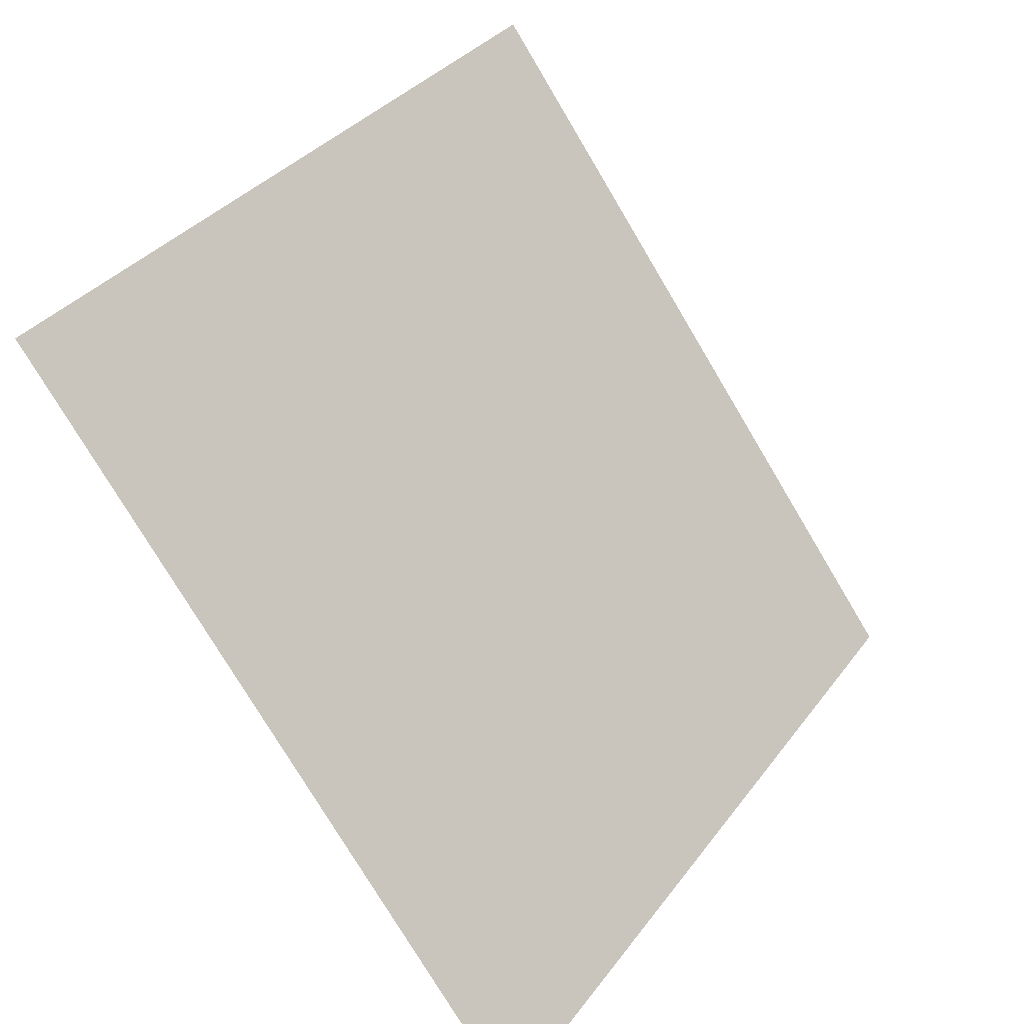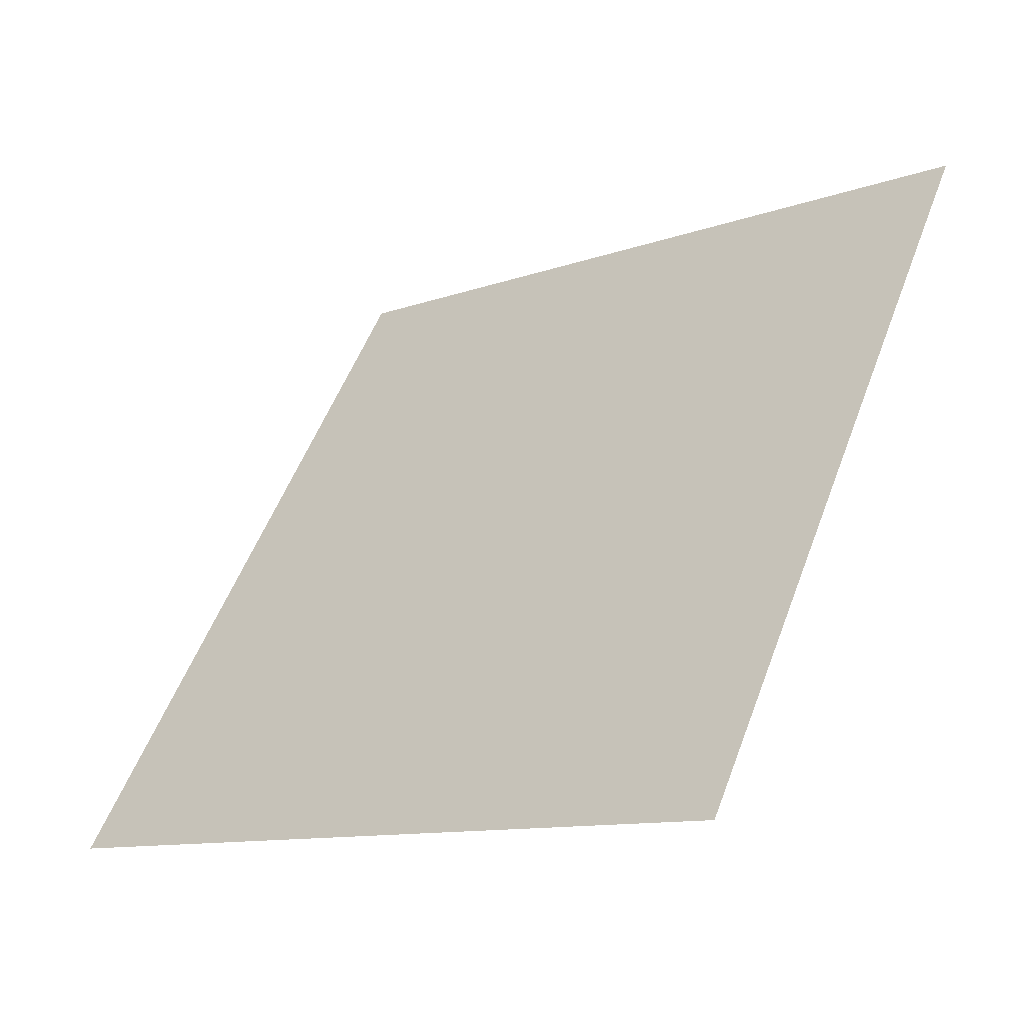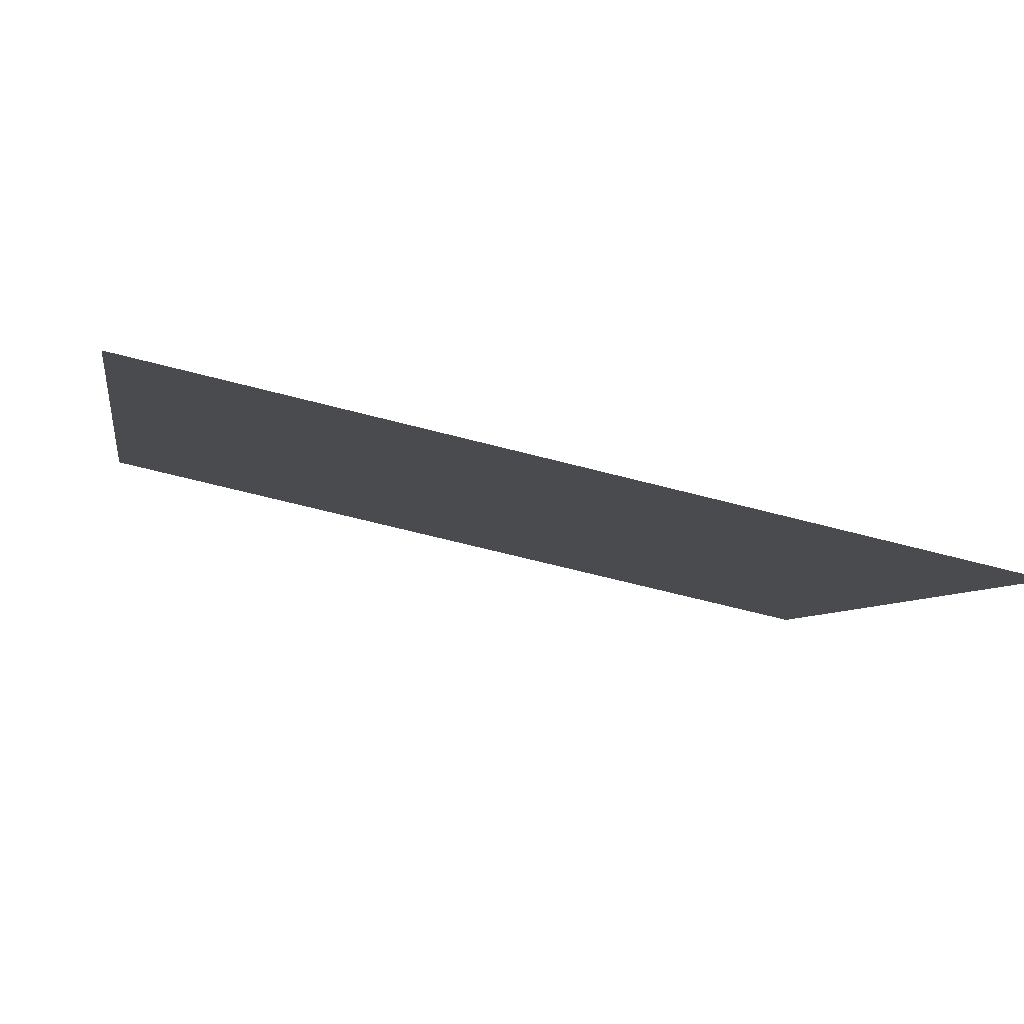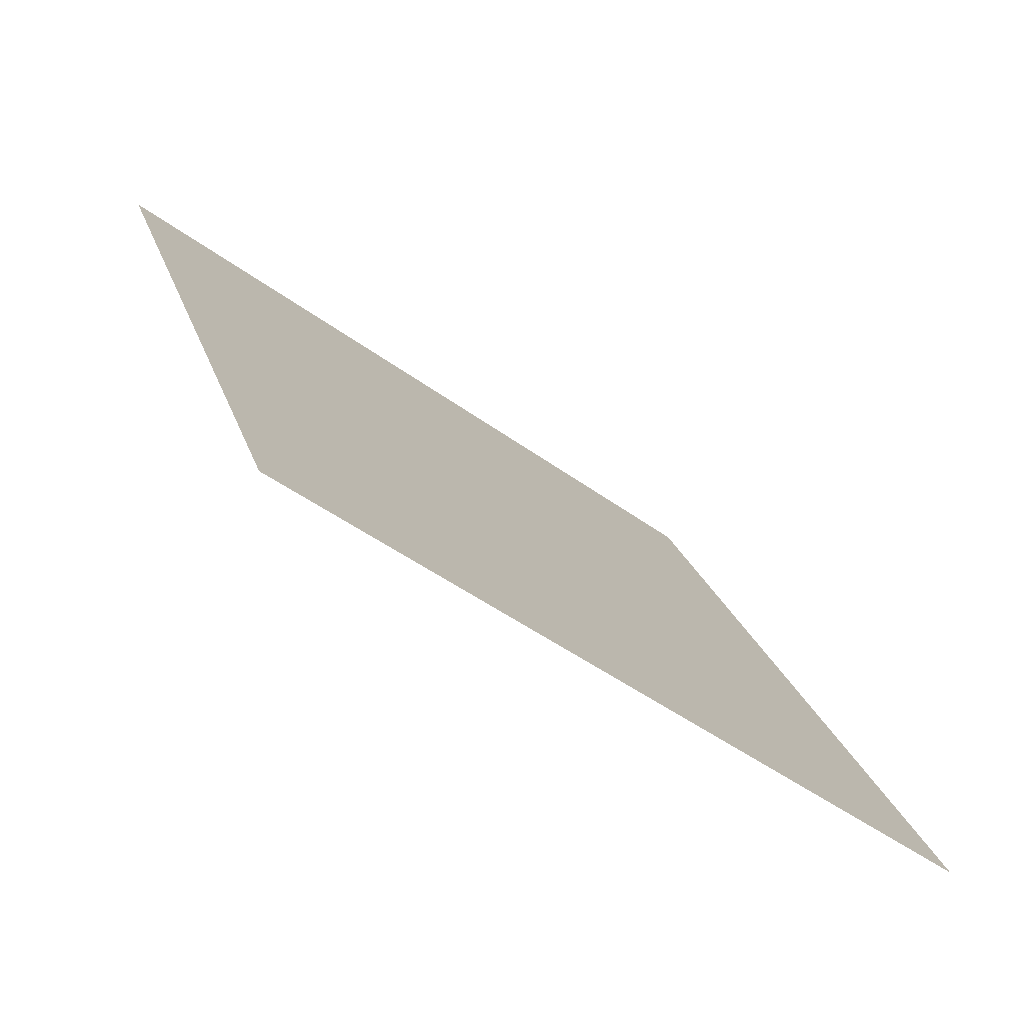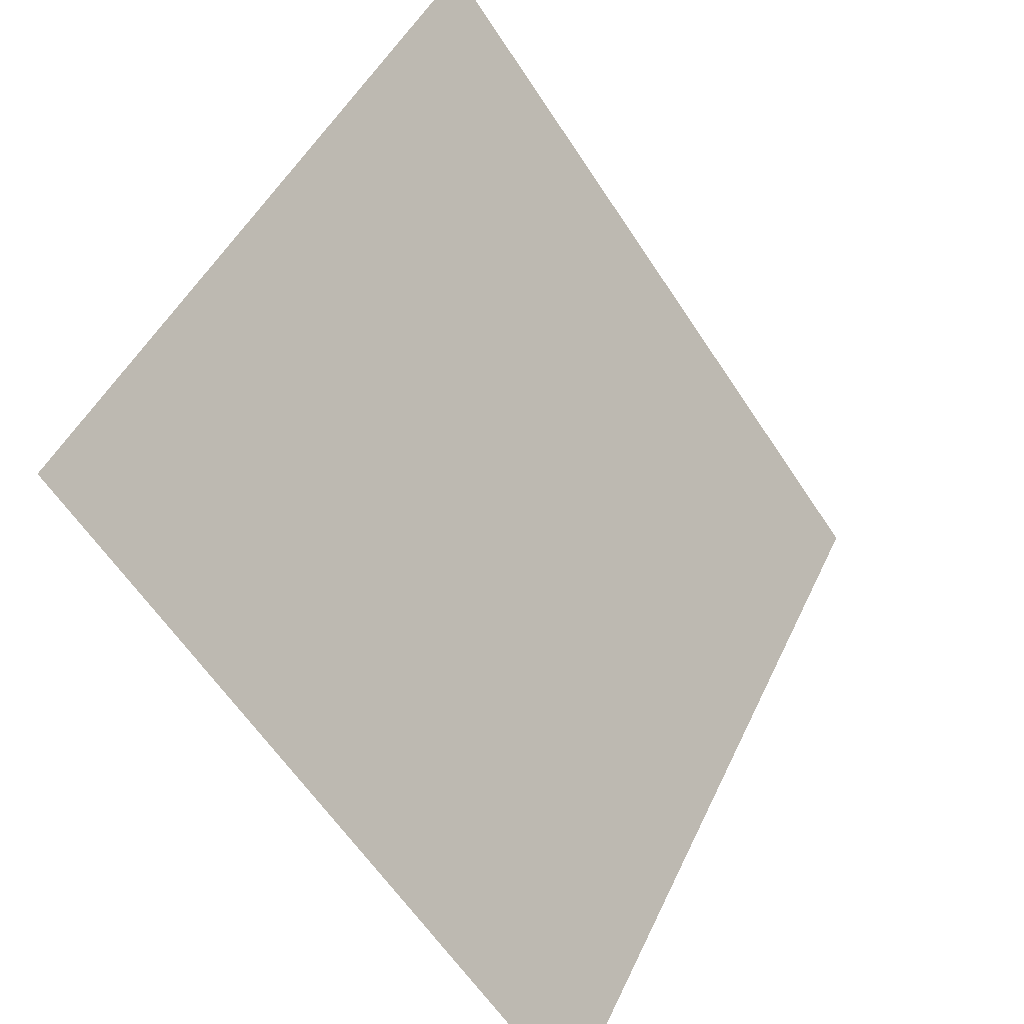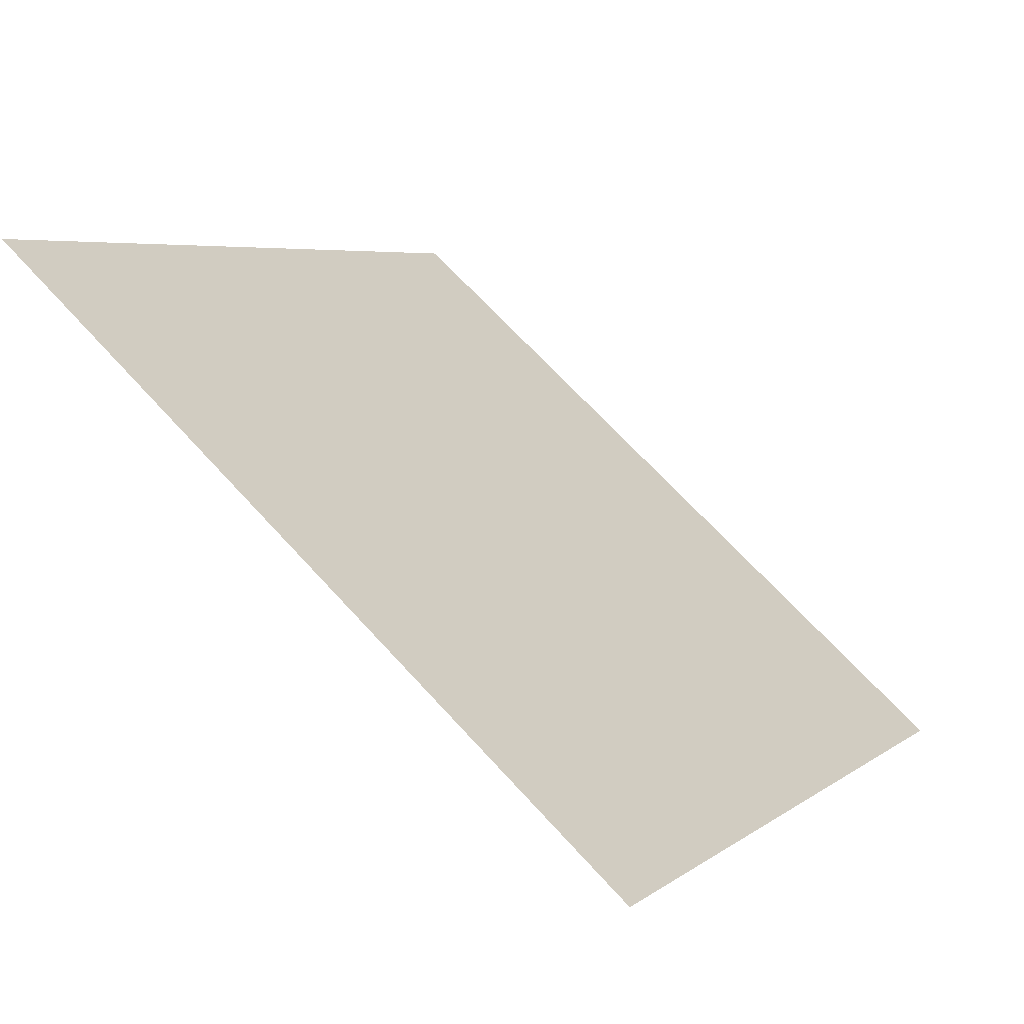
<metadata>
{"format":"obj","ext":"obj","renderer":"f3d","projection":"perspective","resolution":1024,"background":"white","views":[{"elev":34.5,"azim":-60.4,"up":"+Z"},{"elev":54.6,"azim":-69.2,"up":"+Y"},{"elev":-59.3,"azim":-16.6,"up":"+Z"},{"elev":22.3,"azim":74.8,"up":"+Y"},{"elev":46.3,"azim":-67.5,"up":"+Z"},{"elev":68.9,"azim":-133.8,"up":"+Z"}]}
</metadata>
<code>
v -0.1916 0.9557 0.7297
v -0.1982 0.9558 0.7297
v -0.1981 0.9598 0.735
v -0.1915 0.9596 0.7349
f 4 3 2 1

</code>
